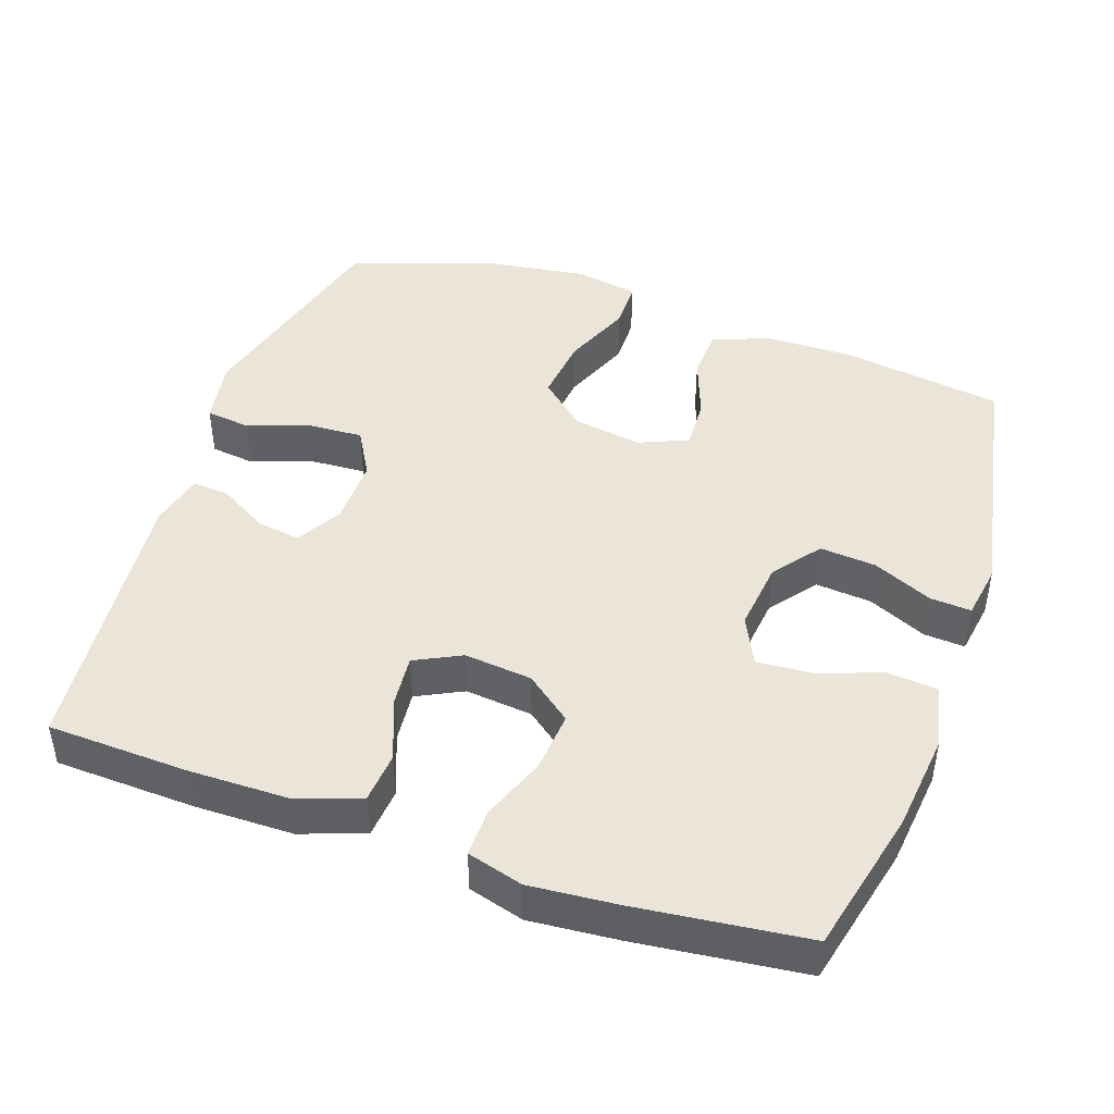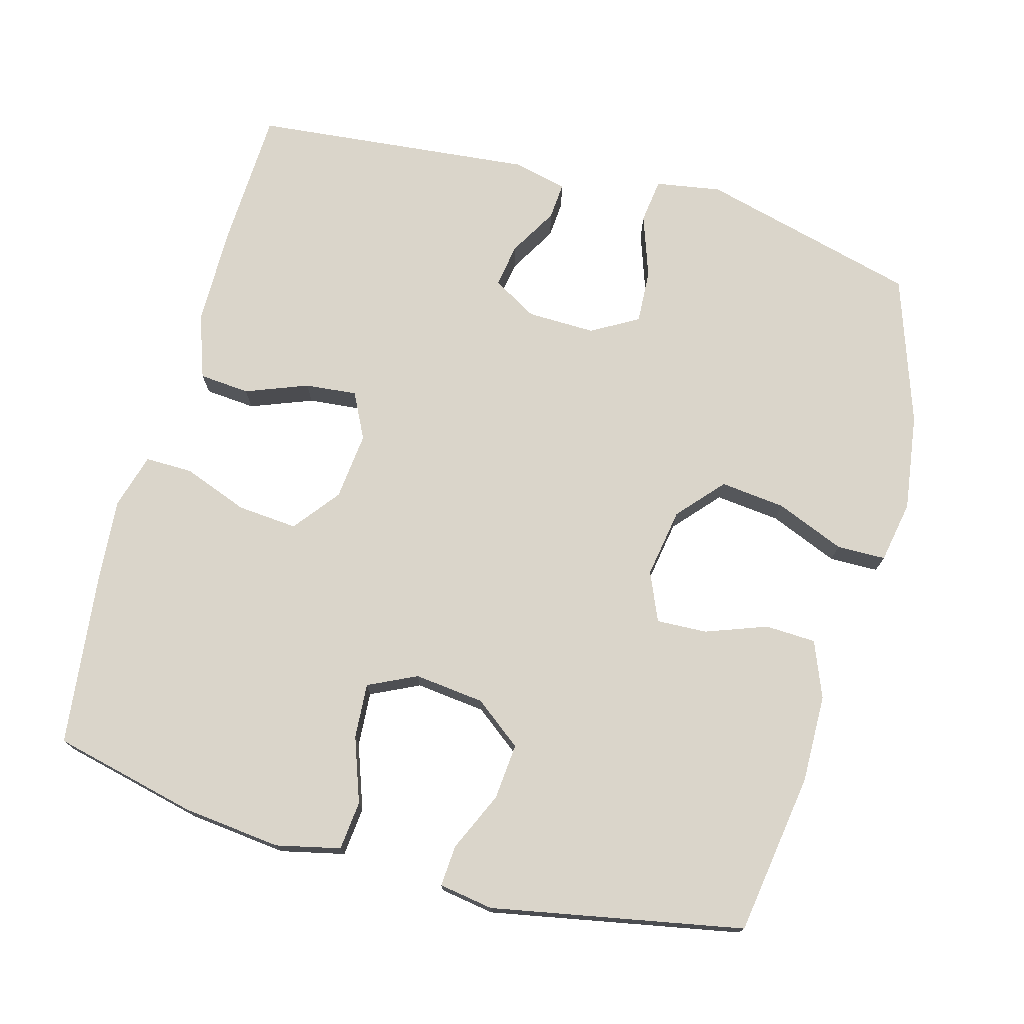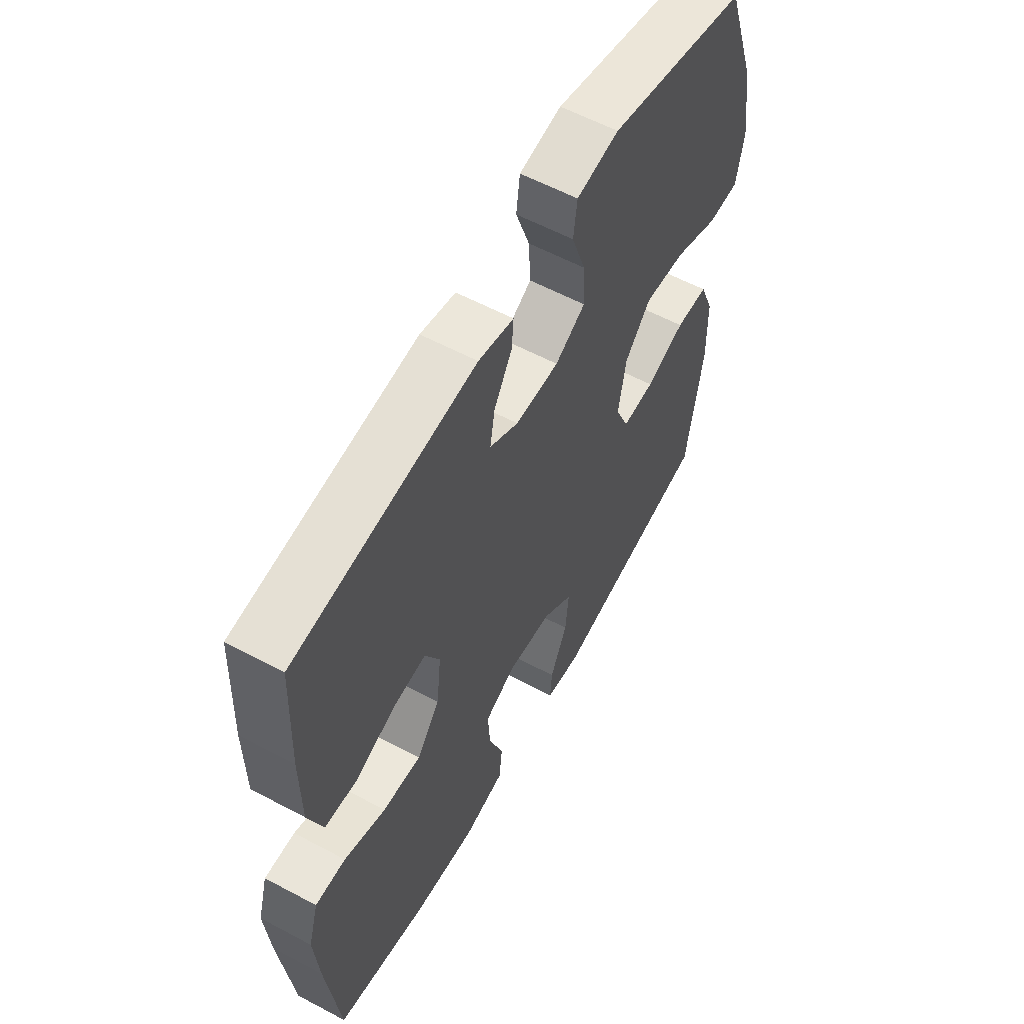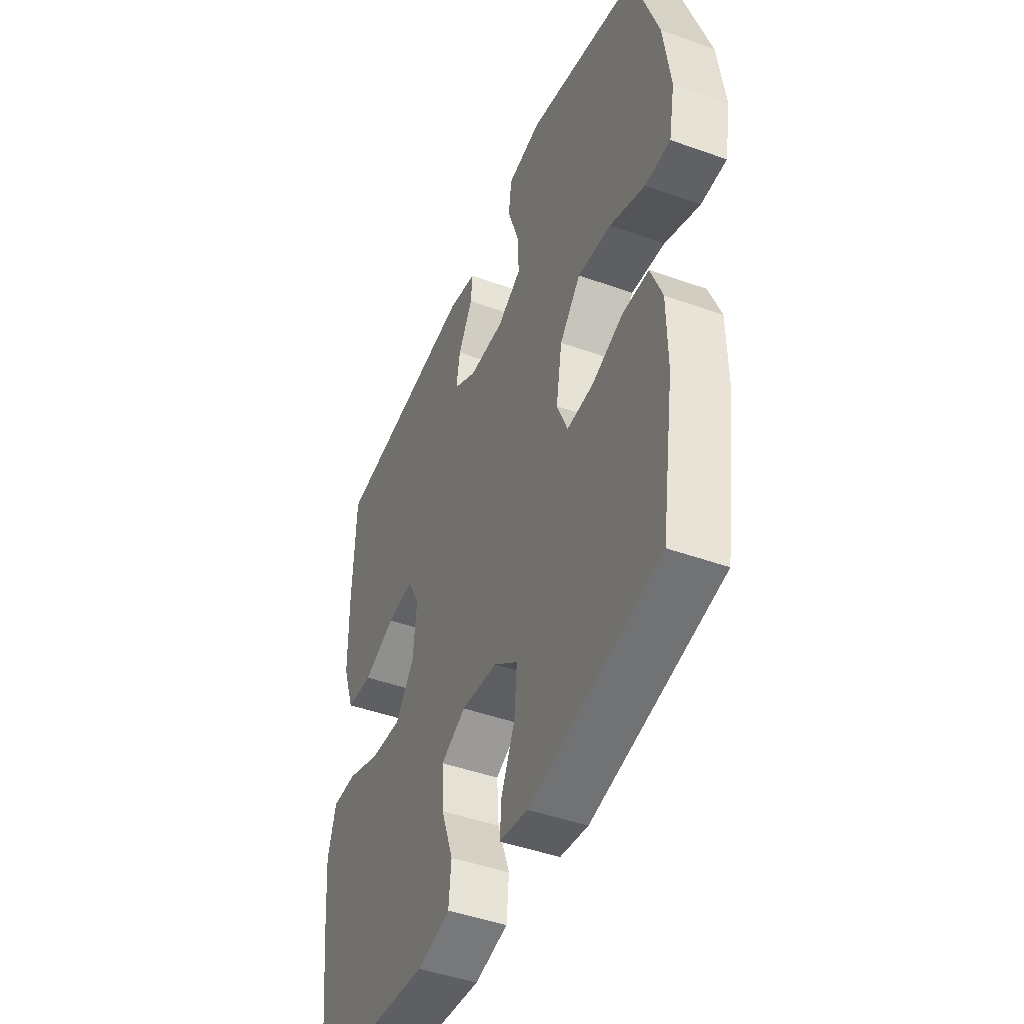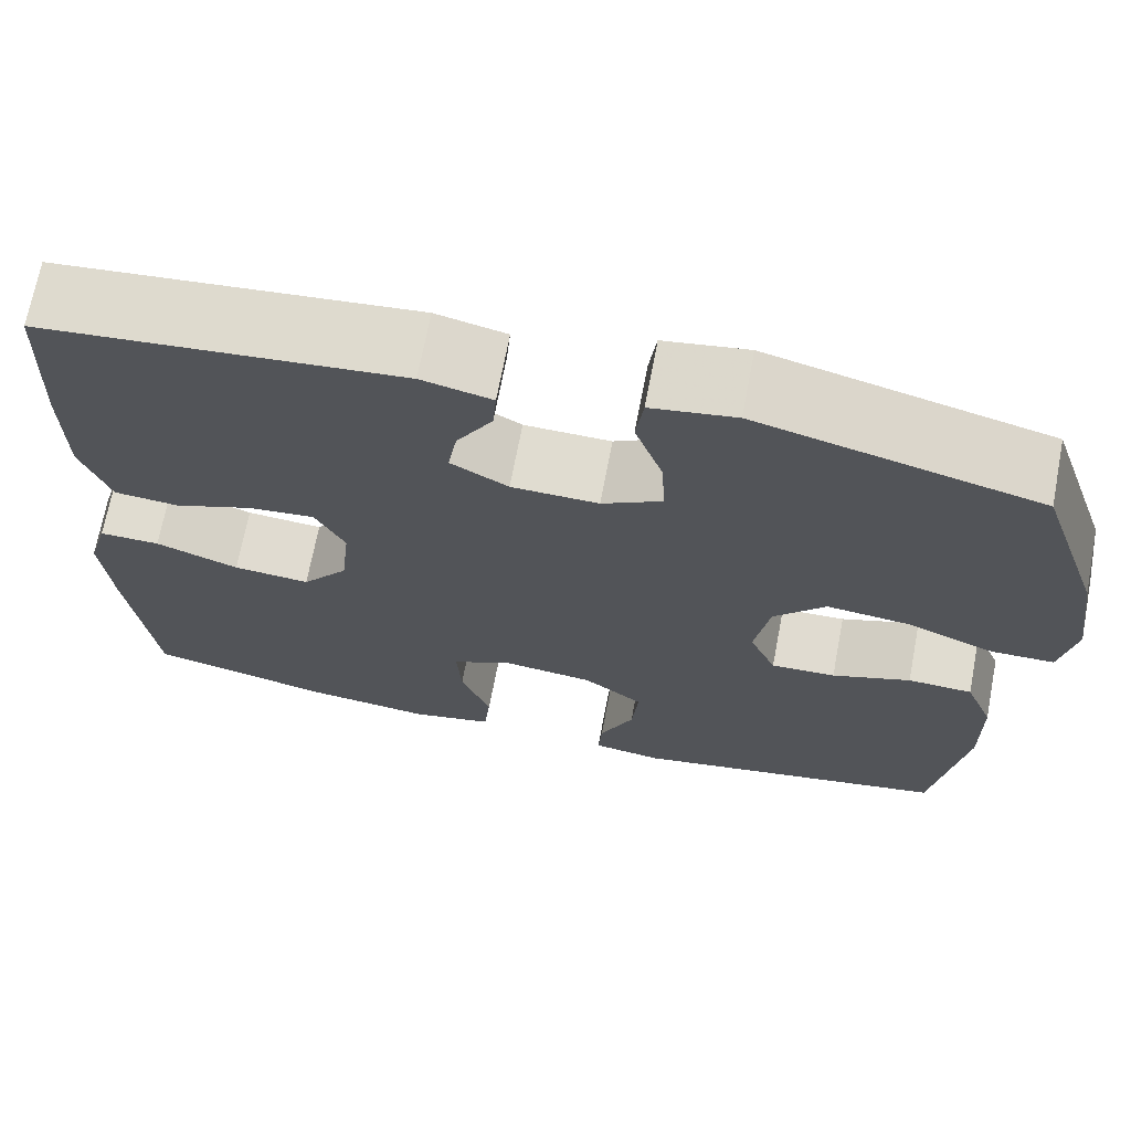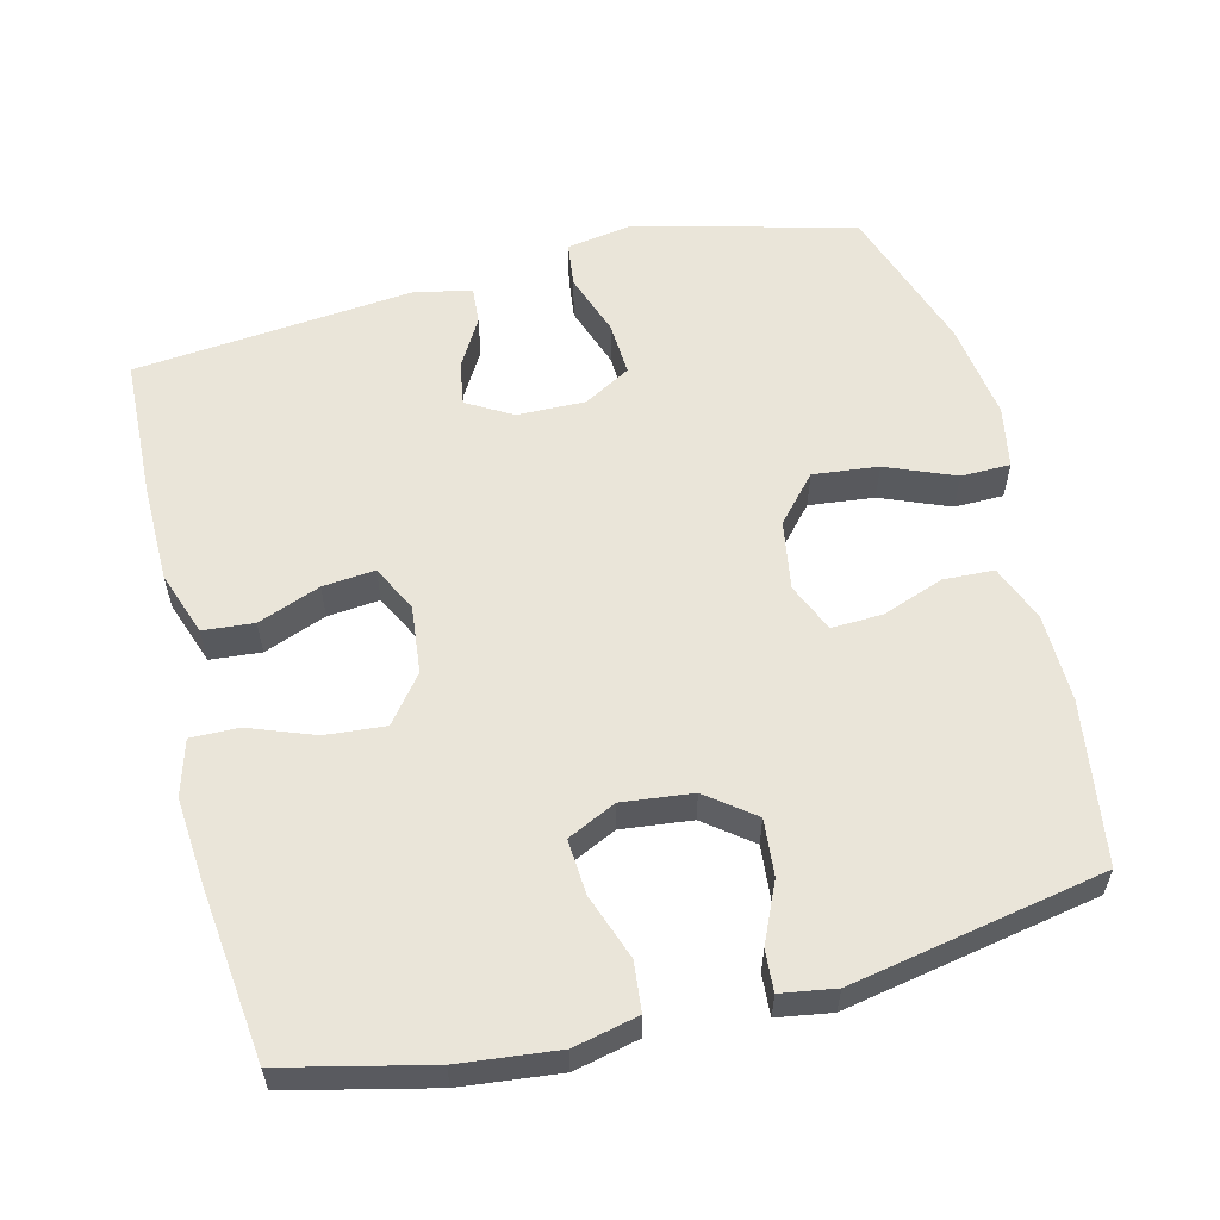
<metadata>
{"format":"obj","ext":"obj","renderer":"f3d","projection":"perspective","resolution":1024,"background":"white","views":[{"elev":45.0,"azim":109.0,"up":"+Y"},{"elev":74.2,"azim":-164.7,"up":"+Y"},{"elev":59.1,"azim":118.7,"up":"+Z"},{"elev":-45.3,"azim":-112.5,"up":"+Z"},{"elev":69.7,"azim":-169.2,"up":"+Z"},{"elev":58.0,"azim":165.9,"up":"+Y"}]}
</metadata>
<code>
v 0.5 0.07 0.5
v 0.508 0.07 0.305
v 0.507 0.07 0.168
v 0.476 0.07 0.079
v 0.406 0.07 0.073
v 0.32 0.07 0.106
v 0.248 0.07 0.113
v 0.216 0.07 0.049
v 0.226 0.07 -0.045
v 0.276 0.07 -0.109
v 0.359 0.07 -0.102
v 0.449 0.07 -0.068
v 0.515 0.07 -0.067
v 0.537 0.07 -0.144
v 0.527 0.07 -0.265
v 0.5 0.07 -0.5
v 0.3 0.07 -0.547
v 0.164 0.07 -0.562
v 0.075 0.07 -0.542
v 0.068 0.07 -0.474
v 0.1 0.07 -0.384
v 0.105 0.07 -0.308
v 0.038 0.07 -0.276
v -0.059 0.07 -0.287
v -0.124 0.07 -0.337
v -0.117 0.07 -0.415
v -0.08 0.07 -0.497
v -0.076 0.07 -0.554
v -0.151 0.07 -0.566
v -0.5 0.07 -0.5
v -0.534 0.07 -0.275
v -0.532 0.07 -0.153
v -0.501 0.07 -0.075
v -0.431 0.07 -0.072
v -0.346 0.07 -0.103
v -0.276 0.07 -0.106
v -0.247 0.07 -0.038
v -0.263 0.07 0.058
v -0.319 0.07 0.121
v -0.409 0.07 0.111
v -0.504 0.07 0.072
v -0.572 0.07 0.073
v -0.588 0.07 0.159
v -0.569 0.07 0.294
v -0.5 0.07 0.5
v -0.198 0.07 0.579
v -0.107 0.07 0.564
v -0.099 0.07 0.502
v -0.129 0.07 0.415
v -0.133 0.07 0.34
v -0.068 0.07 0.303
v 0.026 0.07 0.305
v 0.088 0.07 0.341
v 0.078 0.07 0.402
v 0.039 0.07 0.469
v 0.035 0.07 0.52
v 0.111 0.07 0.538
v 0.5 0 0.5
v 0.508 0 0.305
v 0.507 0 0.168
v 0.476 0 0.079
v 0.406 0 0.073
v 0.32 0 0.106
v 0.248 0 0.113
v 0.216 0 0.049
v 0.226 0 -0.045
v 0.276 0 -0.109
v 0.359 0 -0.102
v 0.449 0 -0.068
v 0.515 0 -0.067
v 0.537 0 -0.144
v 0.527 0 -0.265
v 0.5 0 -0.5
v 0.3 0 -0.547
v 0.164 0 -0.562
v 0.075 0 -0.542
v 0.068 0 -0.474
v 0.1 0 -0.384
v 0.105 0 -0.308
v 0.038 0 -0.276
v -0.059 0 -0.287
v -0.124 0 -0.337
v -0.117 0 -0.415
v -0.08 0 -0.497
v -0.076 0 -0.554
v -0.151 0 -0.566
v -0.5 0 -0.5
v -0.534 0 -0.275
v -0.532 0 -0.153
v -0.501 0 -0.075
v -0.431 0 -0.072
v -0.346 0 -0.103
v -0.276 0 -0.106
v -0.247 0 -0.038
v -0.263 0 0.058
v -0.319 0 0.121
v -0.409 0 0.111
v -0.504 0 0.072
v -0.572 0 0.073
v -0.588 0 0.159
v -0.569 0 0.294
v -0.5 0 0.5
v -0.198 0 0.579
v -0.107 0 0.564
v -0.099 0 0.502
v -0.129 0 0.415
v -0.133 0 0.34
v -0.068 0 0.303
v 0.026 0 0.305
v 0.088 0 0.341
v 0.078 0 0.402
v 0.039 0 0.469
v 0.035 0 0.52
v 0.111 0 0.538
f 4 5 6
f 3 4 6
f 2 3 6
f 1 2 6
f 57 1 6
f 56 57 6
f 55 56 6
f 54 55 6
f 53 54 6 7
f 52 53 7 8
f 51 52 8 9
f 50 51 9 10
f 47 48 49
f 46 47 49
f 45 46 49
f 44 45 49
f 43 44 49
f 42 43 49
f 41 42 49
f 40 41 49
f 39 40 49 50
f 38 39 50 10
f 33 34 35
f 32 33 35
f 31 32 35
f 30 31 35
f 29 30 35
f 28 29 35
f 27 28 35
f 26 27 35
f 25 26 35 36
f 24 25 36 37
f 19 20 21
f 18 19 21
f 17 18 21
f 16 17 21
f 15 16 21
f 14 15 21
f 13 14 21
f 12 13 21
f 11 12 21
f 10 11 21 22
f 37 38 10
f 24 37 10
f 23 24 10
f 10 22 23
f 63 62 61
f 63 61 60
f 63 60 59
f 63 59 58
f 63 58 114
f 63 114 113
f 63 113 112
f 63 112 111
f 64 63 111 110
f 65 64 110 109
f 66 65 109 108
f 67 66 108 107
f 106 105 104
f 106 104 103
f 106 103 102
f 106 102 101
f 106 101 100
f 106 100 99
f 106 99 98
f 106 98 97
f 107 106 97 96
f 67 107 96 95
f 92 91 90
f 92 90 89
f 92 89 88
f 92 88 87
f 92 87 86
f 92 86 85
f 92 85 84
f 92 84 83
f 93 92 83 82
f 94 93 82 81
f 78 77 76
f 78 76 75
f 78 75 74
f 78 74 73
f 78 73 72
f 78 72 71
f 78 71 70
f 78 70 69
f 78 69 68
f 79 78 68 67
f 67 95 94
f 67 94 81
f 67 81 80
f 80 79 67
f 1 58 59 2
f 2 59 60 3
f 3 60 61 4
f 4 61 62 5
f 5 62 63 6
f 6 63 64 7
f 7 64 65 8
f 8 65 66 9
f 9 66 67 10
f 10 67 68 11
f 11 68 69 12
f 12 69 70 13
f 13 70 71 14
f 14 71 72 15
f 15 72 73 16
f 16 73 74 17
f 17 74 75 18
f 18 75 76 19
f 19 76 77 20
f 20 77 78 21
f 21 78 79 22
f 22 79 80 23
f 23 80 81 24
f 24 81 82 25
f 25 82 83 26
f 26 83 84 27
f 27 84 85 28
f 28 85 86 29
f 29 86 87 30
f 30 87 88 31
f 31 88 89 32
f 32 89 90 33
f 33 90 91 34
f 34 91 92 35
f 35 92 93 36
f 36 93 94 37
f 37 94 95 38
f 38 95 96 39
f 39 96 97 40
f 40 97 98 41
f 41 98 99 42
f 42 99 100 43
f 43 100 101 44
f 44 101 102 45
f 45 102 103 46
f 46 103 104 47
f 47 104 105 48
f 48 105 106 49
f 49 106 107 50
f 50 107 108 51
f 51 108 109 52
f 52 109 110 53
f 53 110 111 54
f 54 111 112 55
f 55 112 113 56
f 56 113 114 57
f 57 114 58 1

</code>
